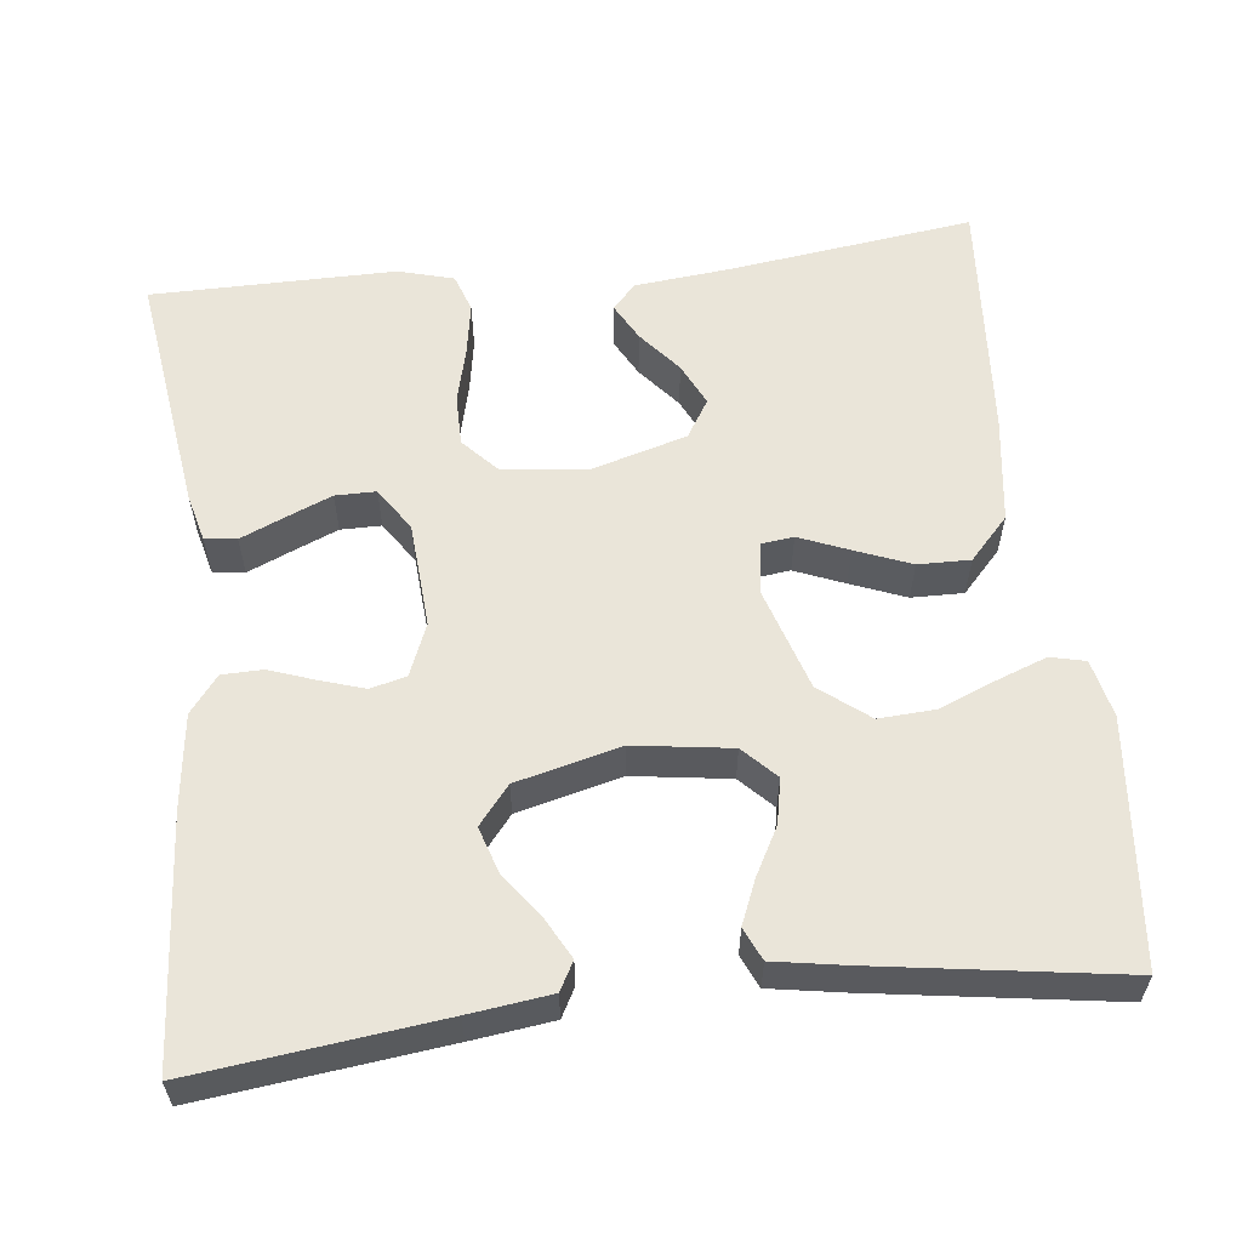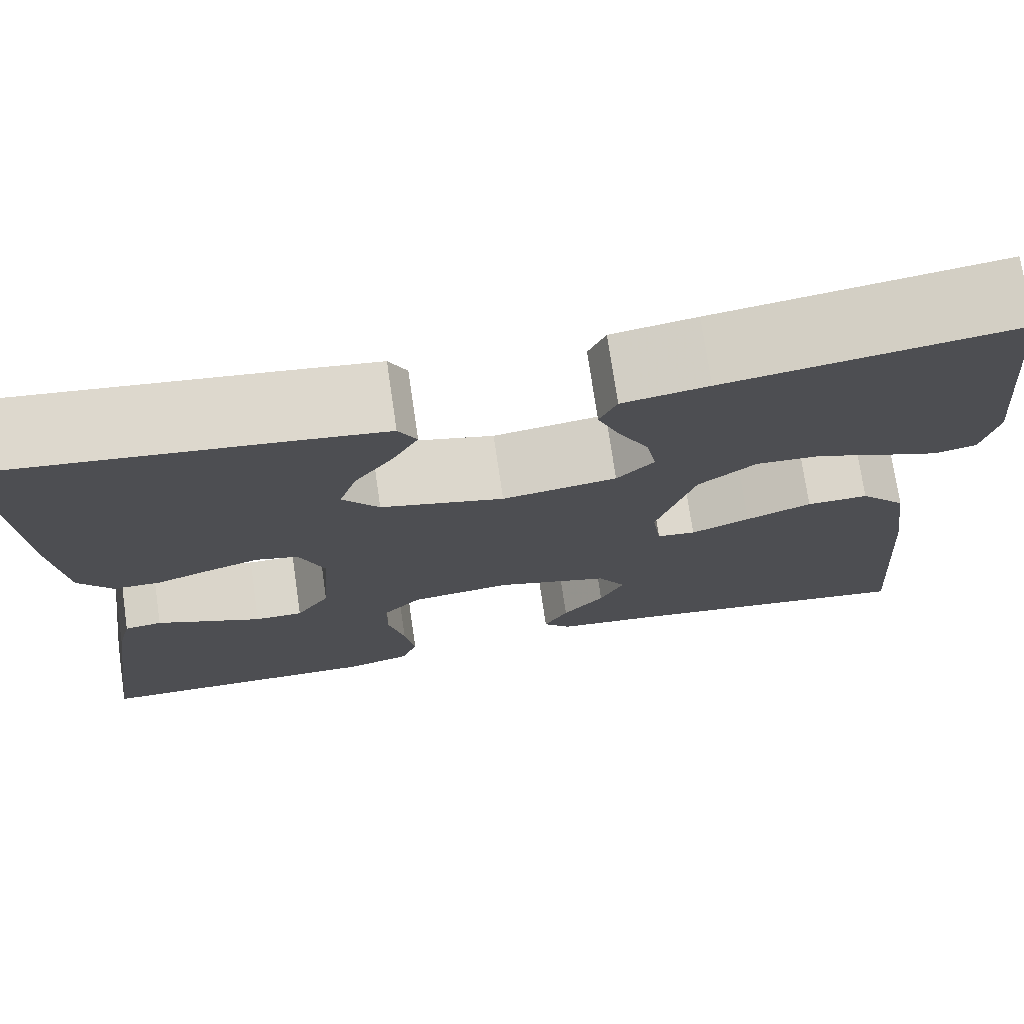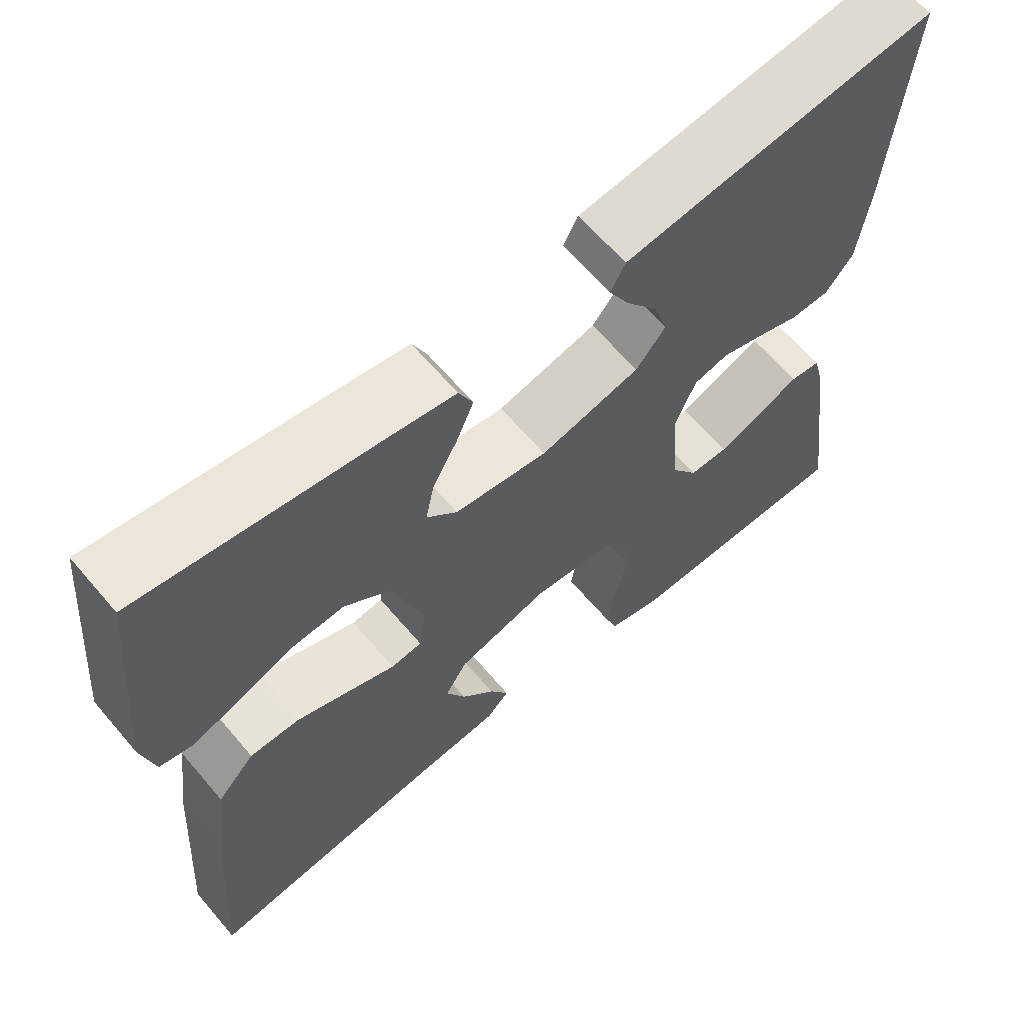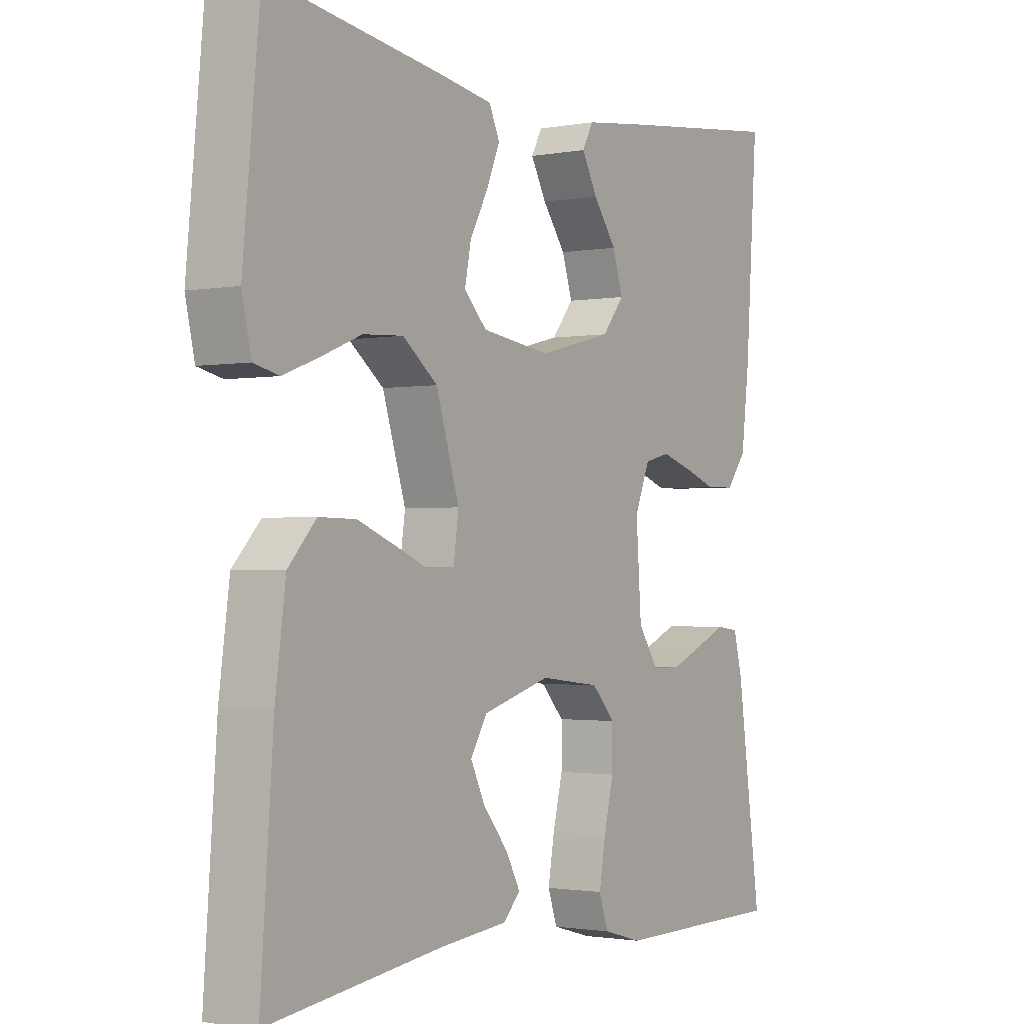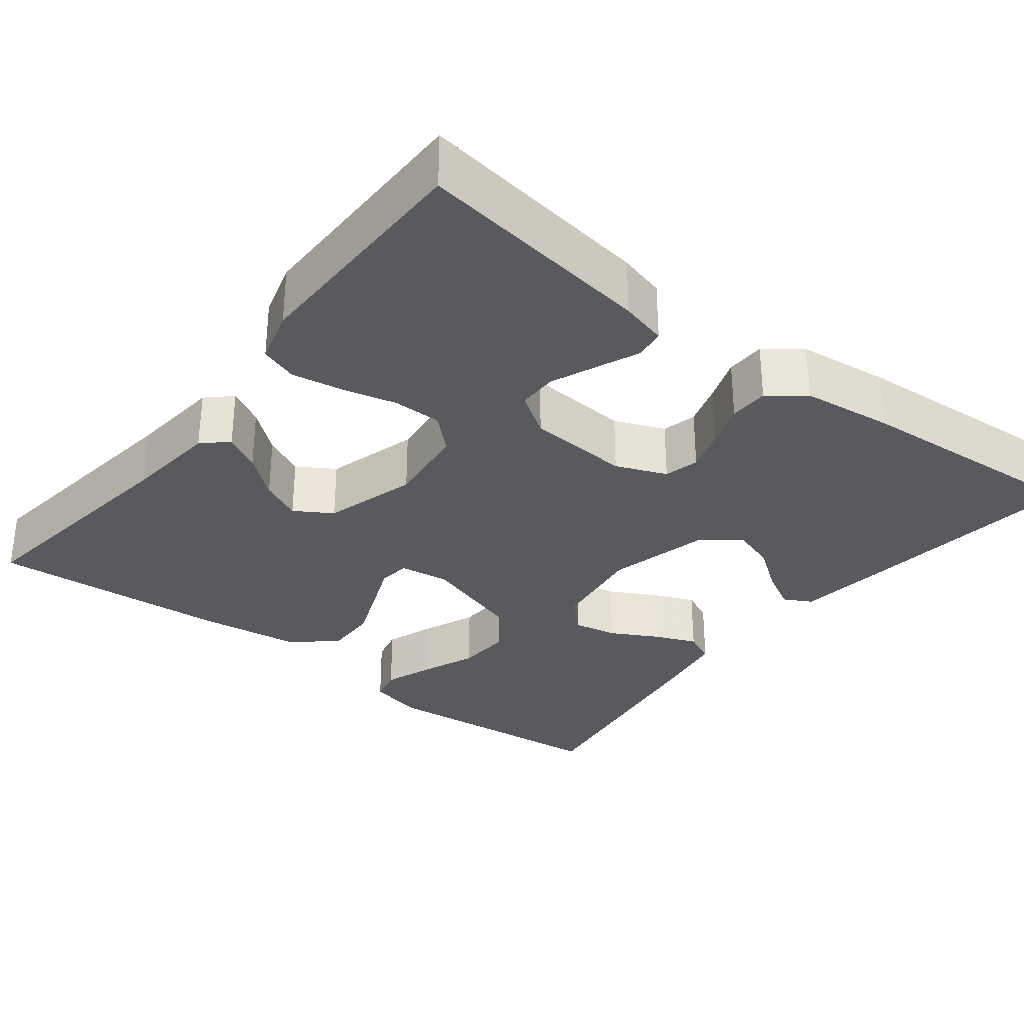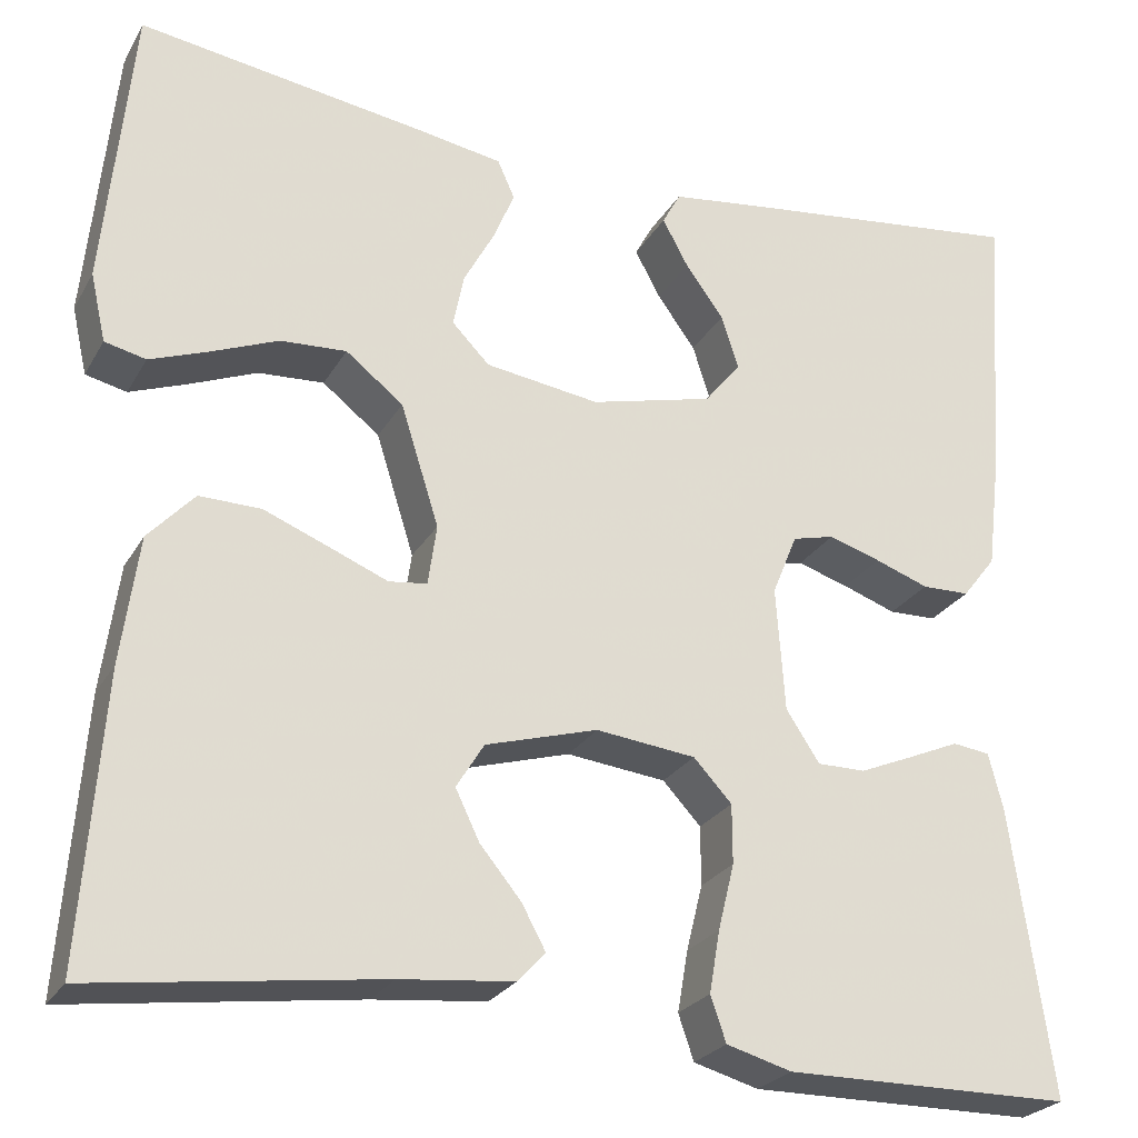
<metadata>
{"format":"obj","ext":"obj","renderer":"f3d","projection":"perspective","resolution":1024,"background":"white","views":[{"elev":58.5,"azim":-6.5,"up":"+Y"},{"elev":73.9,"azim":-8.3,"up":"+Z"},{"elev":64.1,"azim":139.6,"up":"+Z"},{"elev":-1.5,"azim":123.5,"up":"+Z"},{"elev":-31.6,"azim":-127.9,"up":"+Y"},{"elev":-25.3,"azim":156.4,"up":"+Z"}]}
</metadata>
<code>
v 0.5 0.07 -0.5
v 0.2 0.07 -0.46
v 0.082 0.07 -0.448
v 0.053 0.07 -0.417
v 0.078 0.07 -0.371
v 0.121 0.07 -0.319
v 0.146 0.07 -0.267
v 0.117 0.07 -0.22
v 0 0.07 -0.186
v -0.104 0.07 -0.198
v -0.144 0.07 -0.241
v -0.144 0.07 -0.303
v -0.127 0.07 -0.372
v -0.116 0.07 -0.436
v -0.132 0.07 -0.483
v -0.2 0.07 -0.502
v -0.5 0.07 -0.5
v -0.458 0.07 -0.2
v -0.443 0.07 -0.141
v -0.404 0.07 -0.136
v -0.351 0.07 -0.159
v -0.294 0.07 -0.183
v -0.244 0.07 -0.183
v -0.209 0.07 -0.13
v -0.2 0.07 0
v -0.226 0.07 0.064
v -0.27 0.07 0.075
v -0.324 0.07 0.058
v -0.38 0.07 0.038
v -0.43 0.07 0.039
v -0.465 0.07 0.084
v -0.479 0.07 0.2
v -0.5 0.07 0.5
v -0.2 0.07 0.464
v -0.1 0.07 0.451
v -0.081 0.07 0.416
v -0.108 0.07 0.366
v -0.148 0.07 0.311
v -0.166 0.07 0.255
v -0.128 0.07 0.208
v 0 0.07 0.176
v 0.119 0.07 0.193
v 0.158 0.07 0.233
v 0.147 0.07 0.288
v 0.115 0.07 0.347
v 0.093 0.07 0.4
v 0.111 0.07 0.44
v 0.2 0.07 0.455
v 0.5 0.07 0.5
v 0.529 0.07 0.2
v 0.513 0.07 0.129
v 0.47 0.07 0.119
v 0.408 0.07 0.142
v 0.339 0.07 0.17
v 0.27 0.07 0.174
v 0.21 0.07 0.127
v 0.17 0.07 0
v 0.179 0.07 -0.063
v 0.219 0.07 -0.068
v 0.28 0.07 -0.043
v 0.348 0.07 -0.016
v 0.412 0.07 -0.015
v 0.46 0.07 -0.067
v 0.478 0.07 -0.2
v 0.5 0 -0.5
v 0.2 0 -0.46
v 0.082 0 -0.448
v 0.053 0 -0.417
v 0.078 0 -0.371
v 0.121 0 -0.319
v 0.146 0 -0.267
v 0.117 0 -0.22
v 0 0 -0.186
v -0.104 0 -0.198
v -0.144 0 -0.241
v -0.144 0 -0.303
v -0.127 0 -0.372
v -0.116 0 -0.436
v -0.132 0 -0.483
v -0.2 0 -0.502
v -0.5 0 -0.5
v -0.458 0 -0.2
v -0.443 0 -0.141
v -0.404 0 -0.136
v -0.351 0 -0.159
v -0.294 0 -0.183
v -0.244 0 -0.183
v -0.209 0 -0.13
v -0.2 0 0
v -0.226 0 0.064
v -0.27 0 0.075
v -0.324 0 0.058
v -0.38 0 0.038
v -0.43 0 0.039
v -0.465 0 0.084
v -0.479 0 0.2
v -0.5 0 0.5
v -0.2 0 0.464
v -0.1 0 0.451
v -0.081 0 0.416
v -0.108 0 0.366
v -0.148 0 0.311
v -0.166 0 0.255
v -0.128 0 0.208
v 0 0 0.176
v 0.119 0 0.193
v 0.158 0 0.233
v 0.147 0 0.288
v 0.115 0 0.347
v 0.093 0 0.4
v 0.111 0 0.44
v 0.2 0 0.455
v 0.5 0 0.5
v 0.529 0 0.2
v 0.513 0 0.129
v 0.47 0 0.119
v 0.408 0 0.142
v 0.339 0 0.17
v 0.27 0 0.174
v 0.21 0 0.127
v 0.17 0 0
v 0.179 0 -0.063
v 0.219 0 -0.068
v 0.28 0 -0.043
v 0.348 0 -0.016
v 0.412 0 -0.015
v 0.46 0 -0.067
v 0.478 0 -0.2
f 63 64 1 2
f 59 60 61 62
f 59 62 63 2
f 51 52 53 54
f 49 50 51 54
f 49 54 55
f 48 49 55 56
f 44 45 46 47
f 44 47 48 56
f 35 36 37 38
f 33 34 35 38
f 33 38 39
f 32 33 39 40
f 28 29 30 31
f 27 28 31 32
f 26 27 32 40
f 18 19 20 21
f 18 21 22
f 17 18 22 23
f 15 16 17 23
f 12 13 14 15
f 3 4 5 6
f 3 6 7
f 2 3 7
f 58 59 2 7
f 43 44 56
f 42 43 56 57
f 41 42 57 58
f 25 26 40 41
f 24 25 41 58
f 12 15 23 24
f 11 12 24
f 10 11 24
f 9 10 24 58
f 58 7 8
f 8 9 58
f 66 65 128 127
f 126 125 124 123
f 66 127 126 123
f 118 117 116 115
f 118 115 114 113
f 119 118 113
f 120 119 113 112
f 111 110 109 108
f 120 112 111 108
f 102 101 100 99
f 102 99 98 97
f 103 102 97
f 104 103 97 96
f 95 94 93 92
f 96 95 92 91
f 104 96 91 90
f 85 84 83 82
f 86 85 82
f 87 86 82 81
f 87 81 80 79
f 79 78 77 76
f 70 69 68 67
f 71 70 67
f 71 67 66
f 71 66 123 122
f 120 108 107
f 121 120 107 106
f 122 121 106 105
f 105 104 90 89
f 122 105 89 88
f 88 87 79 76
f 88 76 75
f 88 75 74
f 122 88 74 73
f 72 71 122
f 122 73 72
f 1 65 66 2
f 2 66 67 3
f 3 67 68 4
f 4 68 69 5
f 5 69 70 6
f 6 70 71 7
f 7 71 72 8
f 8 72 73 9
f 9 73 74 10
f 10 74 75 11
f 11 75 76 12
f 12 76 77 13
f 13 77 78 14
f 14 78 79 15
f 15 79 80 16
f 16 80 81 17
f 17 81 82 18
f 18 82 83 19
f 19 83 84 20
f 20 84 85 21
f 21 85 86 22
f 22 86 87 23
f 23 87 88 24
f 24 88 89 25
f 25 89 90 26
f 26 90 91 27
f 27 91 92 28
f 28 92 93 29
f 29 93 94 30
f 30 94 95 31
f 31 95 96 32
f 32 96 97 33
f 33 97 98 34
f 34 98 99 35
f 35 99 100 36
f 36 100 101 37
f 37 101 102 38
f 38 102 103 39
f 39 103 104 40
f 40 104 105 41
f 41 105 106 42
f 42 106 107 43
f 43 107 108 44
f 44 108 109 45
f 45 109 110 46
f 46 110 111 47
f 47 111 112 48
f 48 112 113 49
f 49 113 114 50
f 50 114 115 51
f 51 115 116 52
f 52 116 117 53
f 53 117 118 54
f 54 118 119 55
f 55 119 120 56
f 56 120 121 57
f 57 121 122 58
f 58 122 123 59
f 59 123 124 60
f 60 124 125 61
f 61 125 126 62
f 62 126 127 63
f 63 127 128 64
f 64 128 65 1

</code>
